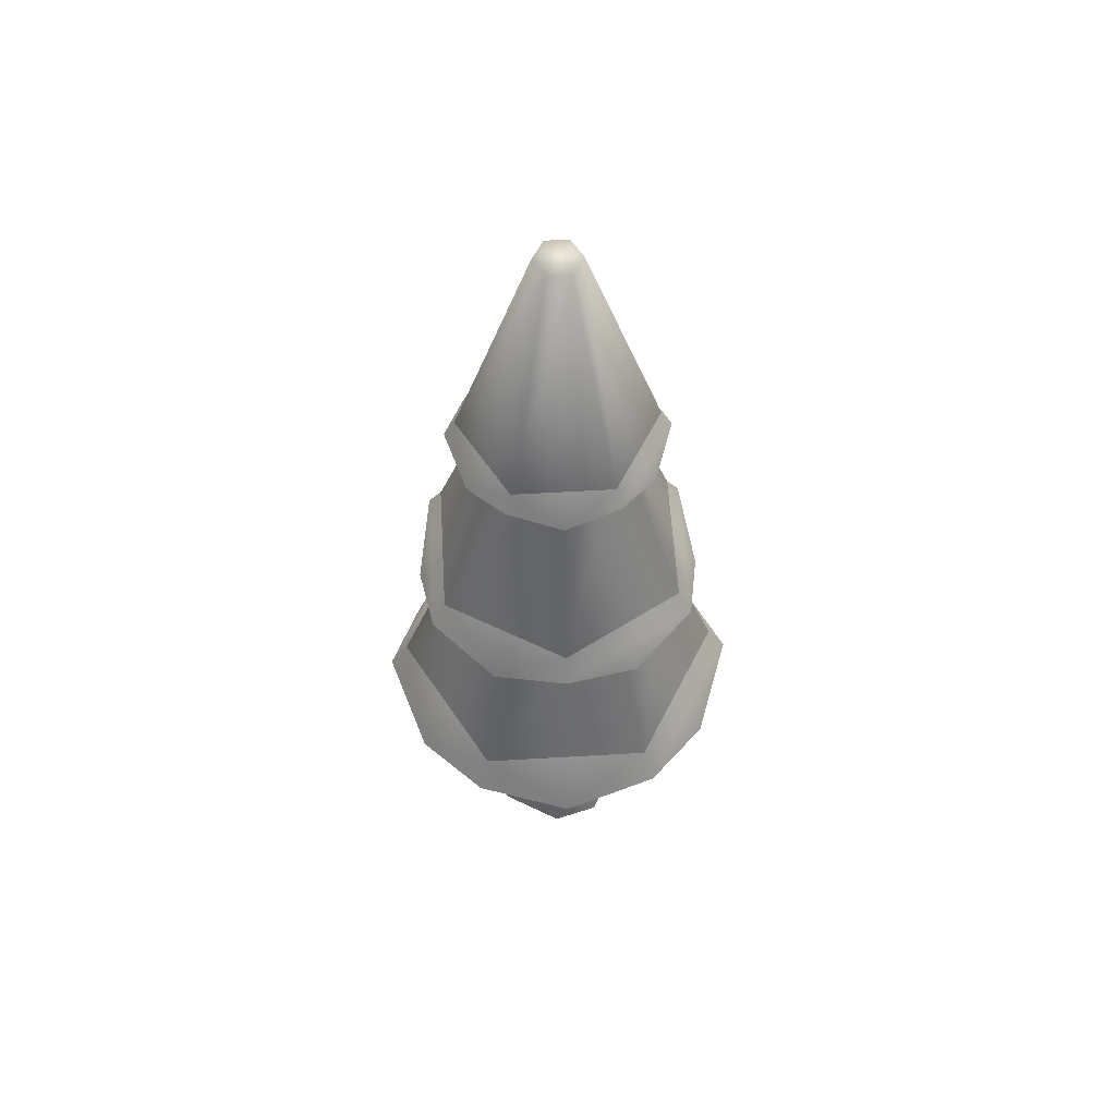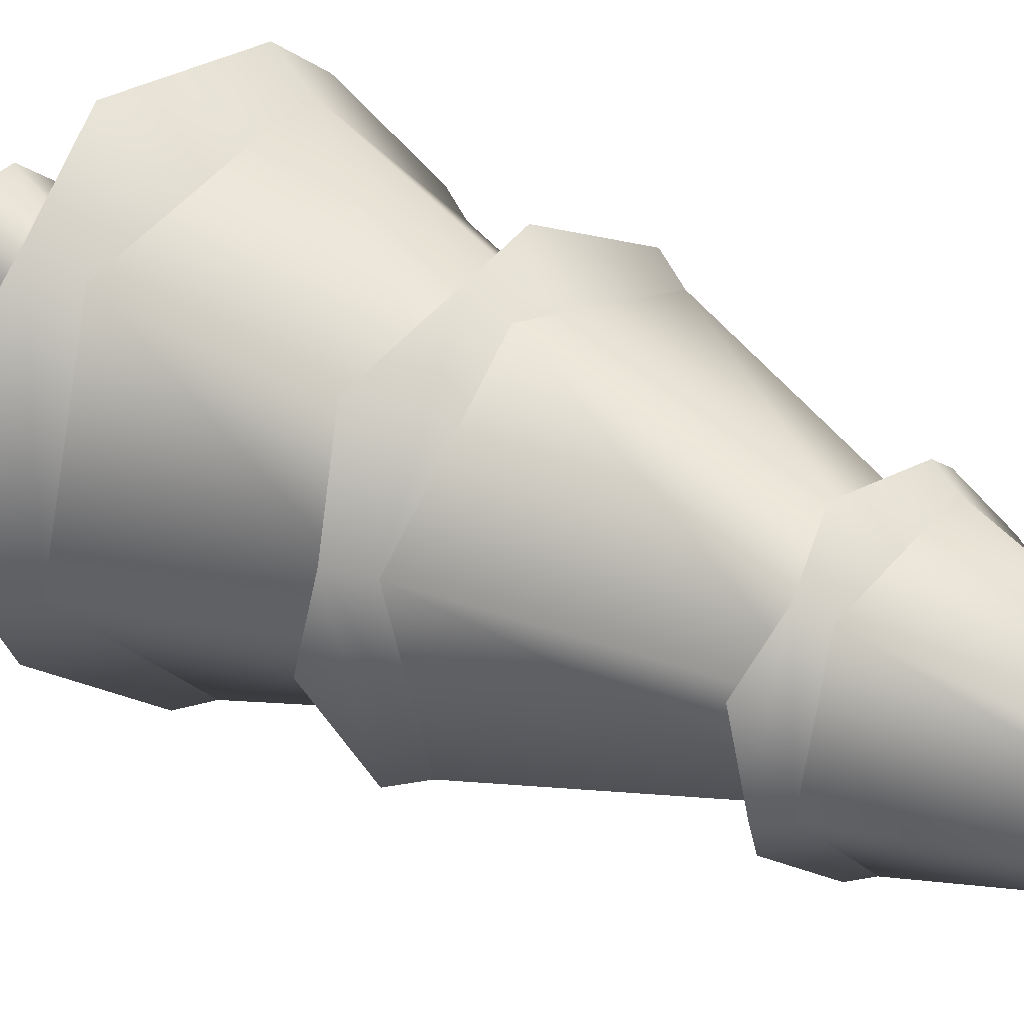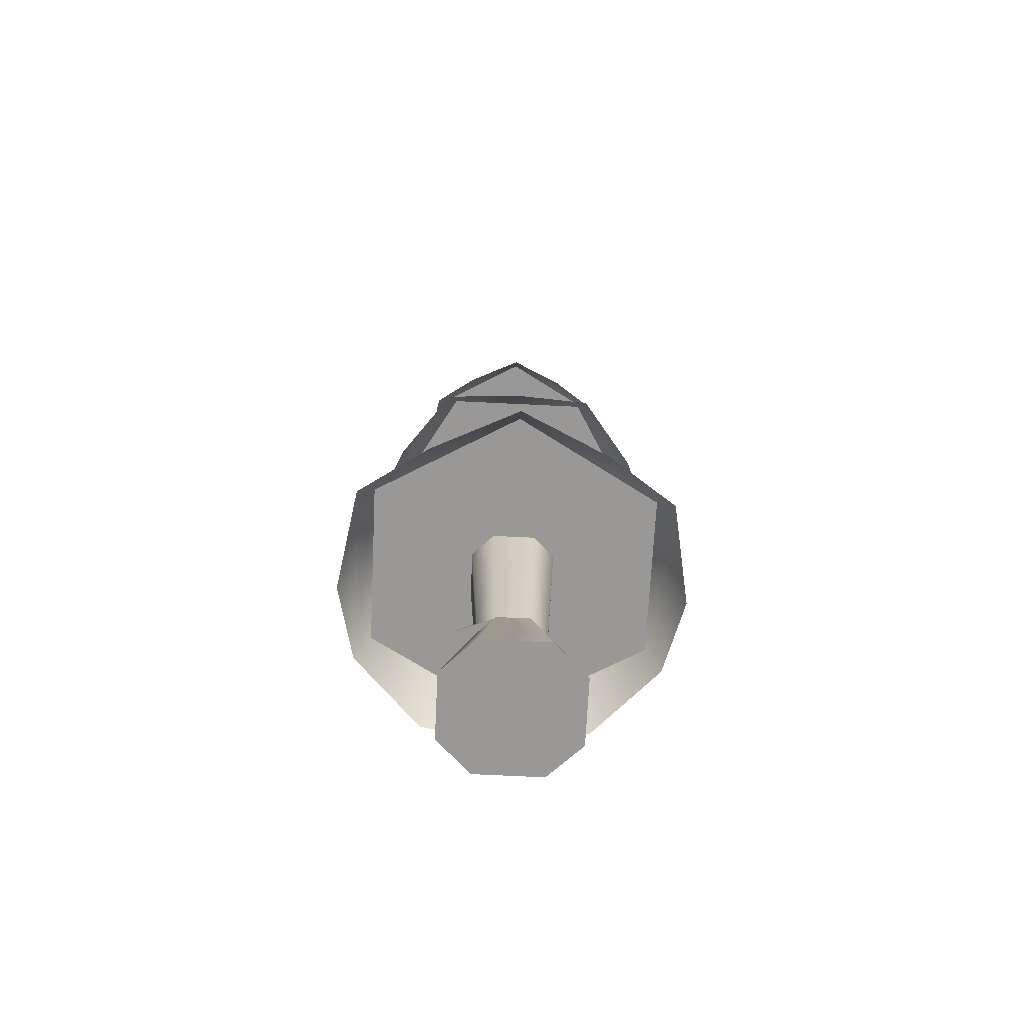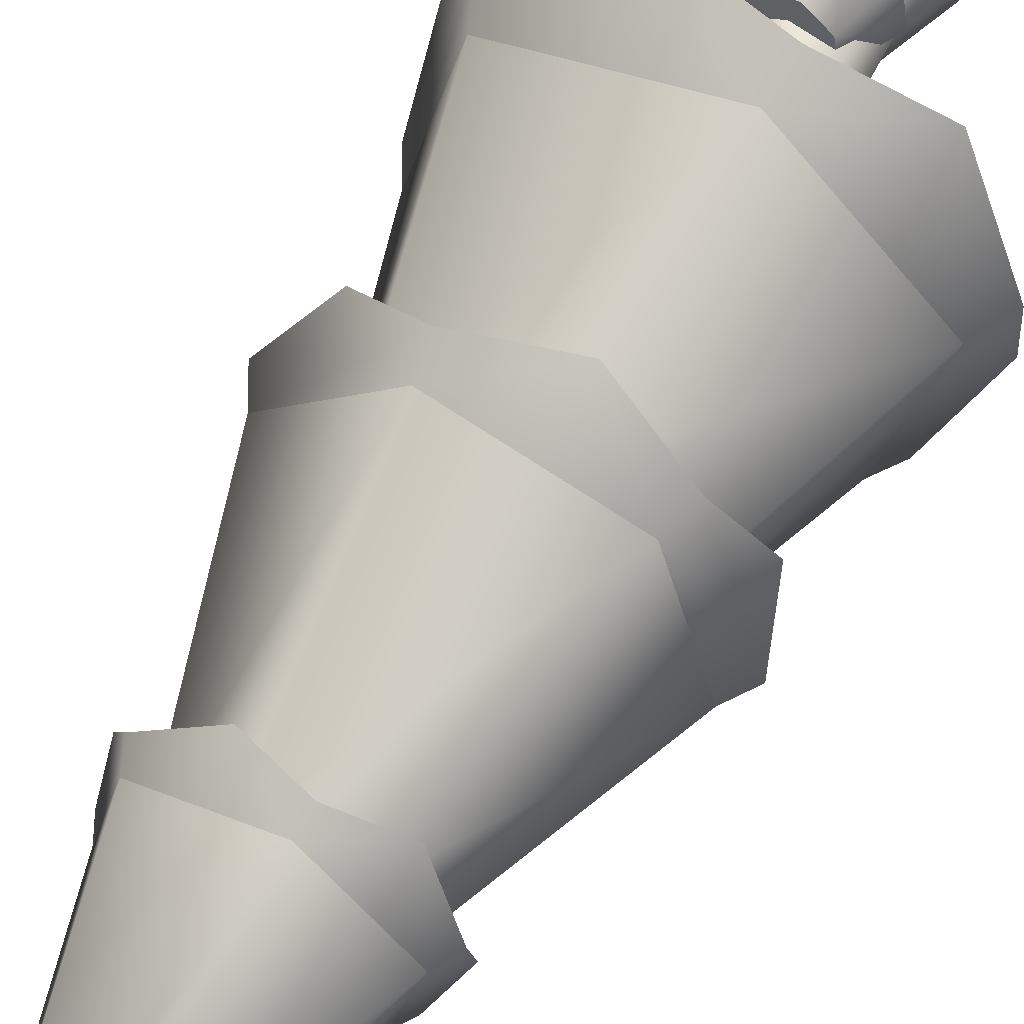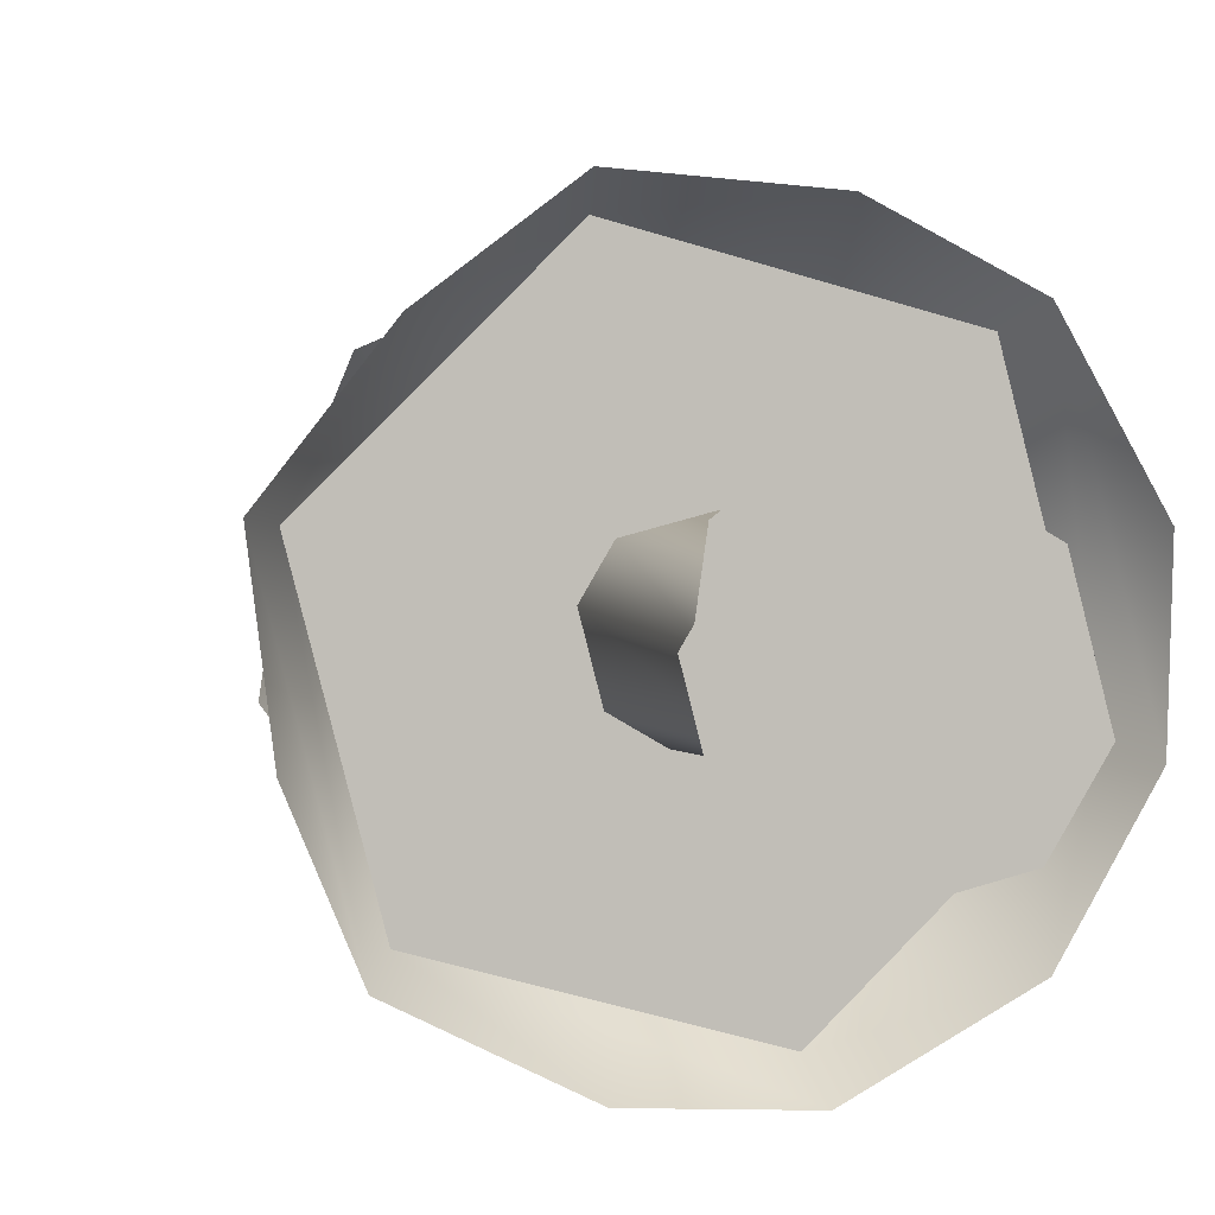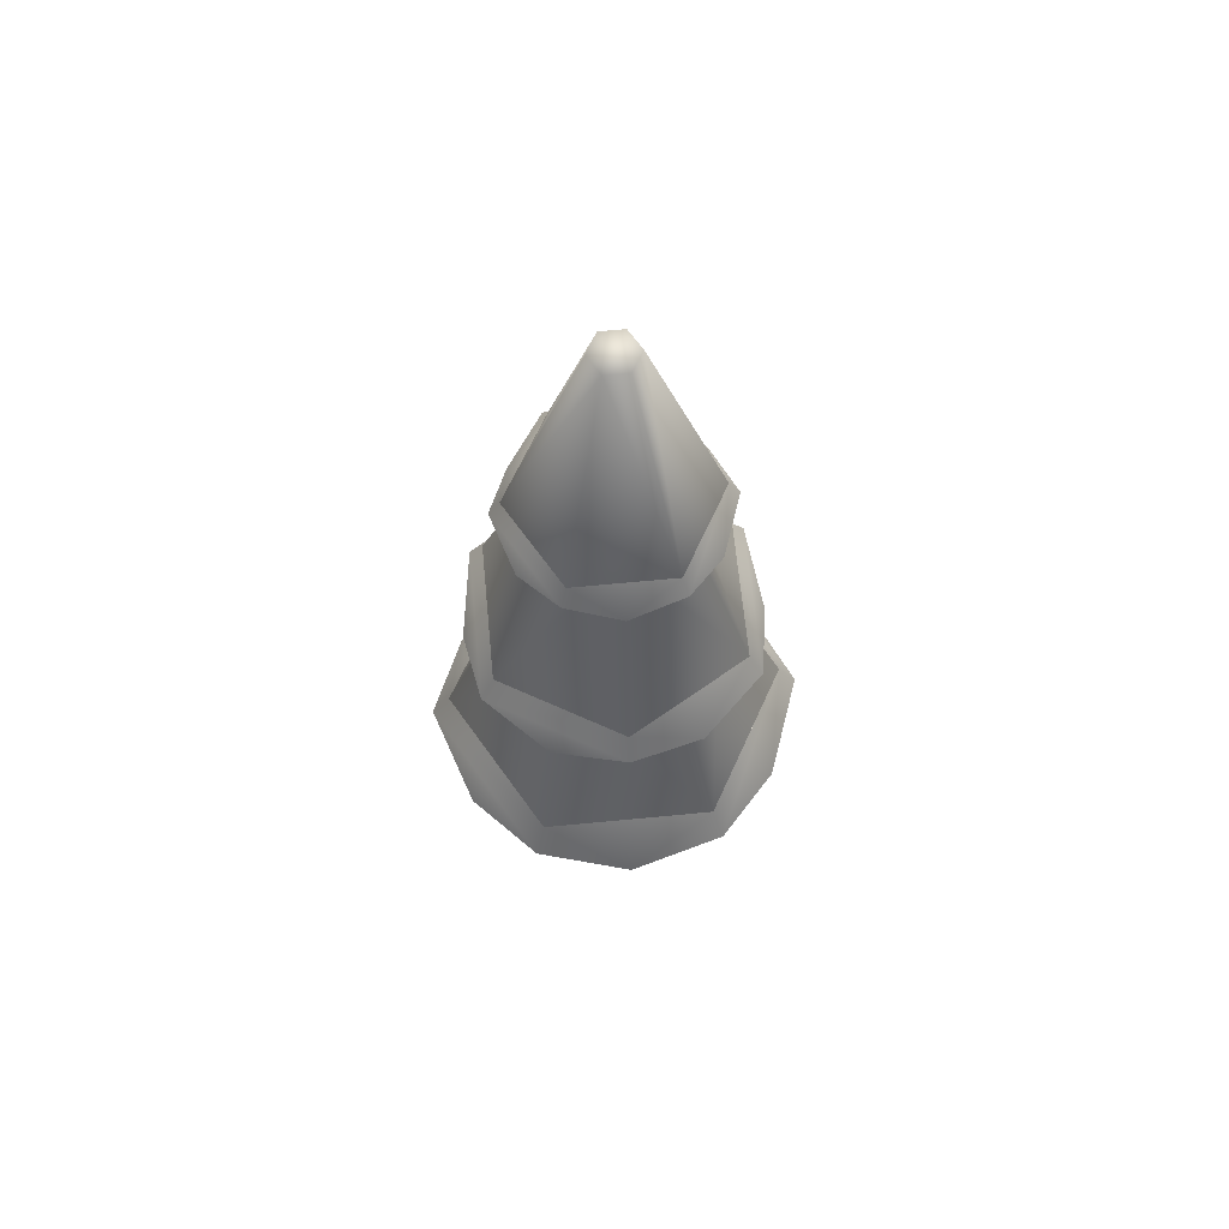
<metadata>
{"format":"obj","ext":"obj","renderer":"f3d","projection":"perspective","resolution":1024,"background":"white","views":[{"elev":58.1,"azim":12.1,"up":"+Y"},{"elev":30.4,"azim":130.6,"up":"+Z"},{"elev":-68.7,"azim":162.7,"up":"+Y"},{"elev":59.0,"azim":-151.0,"up":"+Z"},{"elev":4.0,"azim":-11.6,"up":"+Z"},{"elev":65.7,"azim":130.0,"up":"+Y"}]}
</metadata>
<code>
o tree.069
v 1.472 -4.675 4.839
v 1.658 -4.675 4.887
v 1.403 -4.675 4.721
v 1.775 -4.675 4.818
v 1.451 -4.675 4.536
v 1.823 -4.675 4.632
v 1.568 -4.675 4.467
v 1.754 -4.675 4.515
v 1.635 -4.327 4.782
v 1.542 -4.327 4.758
v 1.508 -4.327 4.699
v 1.694 -4.327 4.747
v 1.718 -4.327 4.654
v 1.684 -4.327 4.596
v 1.591 -4.327 4.572
v 1.532 -4.327 4.606
v 1.701 -3.806 4.575
v 1.585 -3.806 4.545
v 1.512 -3.806 4.588
v 1.641 -3.806 4.808
v 1.525 -3.806 4.778
v 1.744 -3.806 4.648
v 1.714 -3.806 4.765
v 1.482 -3.806 4.705
v 1.619 -4.203 4.842
v 1.559 -4.203 4.797
v 1.693 -4.203 4.831
v 1.739 -4.203 4.771
v 1.548 -4.203 4.722
v 1.728 -4.203 4.697
v 1.593 -4.203 4.662
v 1.668 -4.203 4.651
v 1.605 -4.33 4.896
v 1.722 -4.33 4.88
v 1.51 -4.33 4.825
v 1.494 -4.33 4.708
v 1.793 -4.33 4.785
v 1.565 -4.33 4.614
v 1.776 -4.33 4.668
v 1.682 -4.33 4.597
v 1.154 -3.806 4.795
v 1.274 -3.806 4.332
v 1.343 -3.231 4.743
v 1.414 -3.231 4.47
v 1.957 -3.806 5.003
v 1.496 -3.806 5.131
v 1.817 -3.231 4.865
v 1.545 -3.231 4.941
v 2.076 -3.806 4.54
v 1.887 -3.231 4.592
v 1.686 -3.231 4.394
v 1.735 -3.806 4.204
v 1.546 -2.613 4.935
v 1.35 -2.613 4.741
v 1.599 -1.965 4.729
v 1.554 -1.965 4.684
v 1.631 -1.965 4.606
v 1.57 -1.965 4.623
v 1.684 -2.613 4.4
v 1.419 -2.613 4.474
v 1.881 -2.613 4.594
v 1.812 -2.613 4.861
v 1.676 -1.965 4.651
v 1.661 -1.965 4.712
v 1.719 -3.231 5.042
v 1.343 -3.231 4.945
v 1.663 -2.613 4.839
v 1.49 -2.613 4.795
v 1.992 -3.231 4.765
v 1.788 -2.613 4.712
v 1.239 -3.231 4.57
v 1.443 -2.613 4.623
v 1.511 -3.231 4.293
v 1.568 -2.613 4.496
v 1.888 -3.231 4.39
v 1.74 -2.613 4.54
v 1.126 -3.985 4.541
v 1.237 -3.895 4.295
v 1.104 -3.895 4.81
v 2.127 -3.895 4.526
v 1.969 -3.985 4.307
v 1.748 -3.895 4.153
v 1.48 -3.985 4.181
v 1.483 -3.895 5.182
v 1.261 -3.985 5.028
v 2.105 -3.985 4.794
v 1.994 -3.895 5.04
v 1.751 -3.985 5.155
v 2.011 -3.377 4.558
v 2.033 -3.304 4.776
v 1.918 -3.304 4.36
v 1.731 -3.304 5.083
v 1.513 -3.377 5.065
v 1.313 -3.304 4.976
v 1.322 -3.377 4.38
v 1.5 -3.304 4.252
v 1.197 -3.304 4.56
v 1.718 -3.377 4.27
v 1.219 -3.377 4.777
v 1.908 -3.377 4.955
v 1.91 -2.665 4.586
v 1.82 -2.716 4.46
v 1.692 -2.665 4.371
v 1.537 -2.716 4.387
v 1.397 -2.665 4.453
v 1.834 -2.665 4.882
v 1.693 -2.716 4.948
v 1.539 -2.665 4.964
v 1.333 -2.716 4.595
v 1.32 -2.665 4.749
v 1.897 -2.716 4.74
v 1.411 -2.716 4.875
f 3 2 1
f 2 3 4
f 4 3 5
f 4 5 6
f 6 5 7
f 6 7 8
f 9 1 2
f 1 9 10
f 11 1 10
f 1 11 3
f 12 2 4
f 2 12 9
f 13 4 6
f 4 13 12
f 7 14 8
f 14 7 15
f 11 5 3
f 5 11 16
f 8 13 6
f 13 8 14
f 7 16 15
f 16 7 5
f 14 18 17
f 18 14 15
f 16 18 15
f 18 16 19
f 21 9 20
f 9 21 10
f 22 12 13
f 12 22 23
f 21 11 10
f 11 21 24
f 13 17 22
f 17 13 14
f 20 12 23
f 12 20 9
f 24 16 11
f 16 24 19
f 27 26 25
f 26 27 28
f 26 28 29
f 29 28 30
f 29 30 31
f 31 30 32
f 35 34 33
f 34 35 36
f 34 36 37
f 37 36 38
f 37 38 39
f 39 38 40
f 27 33 34
f 33 27 25
f 29 38 36
f 38 29 31
f 40 31 32
f 31 40 38
f 28 34 37
f 34 28 27
f 26 36 35
f 36 26 29
f 30 37 39
f 37 30 28
f 26 33 25
f 33 26 35
f 40 30 39
f 30 40 32
f 43 42 41
f 42 43 44
f 47 46 45
f 46 47 48
f 50 45 49
f 45 50 47
f 48 41 46
f 41 48 43
f 52 44 51
f 44 52 42
f 52 50 49
f 50 52 51
f 41 45 46
f 45 41 42
f 45 42 49
f 49 42 52
f 55 54 53
f 54 55 56
f 59 58 57
f 58 59 60
f 63 62 61
f 62 63 64
f 64 53 62
f 53 64 55
f 64 56 55
f 56 64 58
f 58 64 63
f 58 63 57
f 59 63 61
f 63 59 57
f 54 62 53
f 62 54 60
f 62 60 61
f 61 60 59
f 56 60 54
f 60 56 58
f 67 66 65
f 66 67 68
f 70 65 69
f 65 70 67
f 68 71 66
f 71 68 72
f 72 73 71
f 73 72 74
f 71 65 66
f 65 71 69
f 69 71 73
f 69 73 75
f 76 69 75
f 69 76 70
f 73 76 75
f 76 73 74
f 79 78 77
f 78 79 41
f 78 41 42
f 77 78 79
f 41 79 78
f 42 41 78
f 81 49 80
f 49 81 52
f 52 81 82
f 80 49 81
f 52 81 49
f 82 81 52
f 82 42 52
f 42 82 83
f 42 83 78
f 52 42 82
f 83 82 42
f 78 83 42
f 46 85 84
f 85 46 41
f 85 41 79
f 84 85 46
f 41 46 85
f 79 41 85
f 80 87 86
f 87 80 49
f 87 49 45
f 86 87 80
f 49 80 87
f 45 49 87
f 45 88 87
f 88 45 46
f 88 46 84
f 87 88 45
f 46 45 88
f 84 46 88
f 91 90 89
f 90 91 75
f 90 75 69
f 89 90 91
f 75 91 90
f 69 75 90
f 65 93 92
f 93 65 66
f 93 66 94
f 92 93 65
f 66 65 93
f 94 66 93
f 97 96 95
f 96 97 71
f 96 71 73
f 95 96 97
f 71 97 96
f 73 71 96
f 98 75 91
f 75 98 73
f 73 98 96
f 91 75 98
f 73 98 75
f 96 98 73
f 94 97 99
f 97 94 66
f 97 66 71
f 99 97 94
f 66 94 97
f 71 66 97
f 90 92 100
f 92 90 69
f 92 69 65
f 100 92 90
f 69 90 92
f 65 69 92
f 102 61 101
f 61 102 59
f 59 102 103
f 101 61 102
f 59 102 61
f 103 102 59
f 103 60 59
f 60 103 104
f 60 104 105
f 59 60 103
f 104 103 60
f 105 104 60
f 62 107 106
f 107 62 53
f 107 53 108
f 106 107 62
f 53 62 107
f 108 53 107
f 110 105 109
f 105 110 54
f 105 54 60
f 109 105 110
f 54 110 105
f 60 54 105
f 101 106 111
f 106 101 61
f 106 61 62
f 111 106 101
f 61 101 106
f 62 61 106
f 53 112 108
f 112 53 54
f 112 54 110
f 108 112 53
f 54 53 112
f 110 54 112
f 3 2 1
f 2 3 4
f 4 3 5
f 4 5 6
f 6 5 7
f 6 7 8
f 9 1 2
f 1 9 10
f 11 1 10
f 1 11 3
f 12 2 4
f 2 12 9
f 13 4 6
f 4 13 12
f 7 14 8
f 14 7 15
f 11 5 3
f 5 11 16
f 8 13 6
f 13 8 14
f 7 16 15
f 16 7 5
f 14 18 17
f 18 14 15
f 16 18 15
f 18 16 19
f 21 9 20
f 9 21 10
f 22 12 13
f 12 22 23
f 21 11 10
f 11 21 24
f 13 17 22
f 17 13 14
f 20 12 23
f 12 20 9
f 24 16 11
f 16 24 19
f 27 26 25
f 26 27 28
f 26 28 29
f 29 28 30
f 29 30 31
f 31 30 32
f 35 34 33
f 34 35 36
f 34 36 37
f 37 36 38
f 37 38 39
f 39 38 40
f 27 33 34
f 33 27 25
f 29 38 36
f 38 29 31
f 40 31 32
f 31 40 38
f 28 34 37
f 34 28 27
f 26 36 35
f 36 26 29
f 30 37 39
f 37 30 28
f 26 33 25
f 33 26 35
f 40 30 39
f 30 40 32
f 43 42 41
f 42 43 44
f 47 46 45
f 46 47 48
f 50 45 49
f 45 50 47
f 48 41 46
f 41 48 43
f 52 44 51
f 44 52 42
f 52 50 49
f 50 52 51
f 41 45 46
f 45 41 42
f 45 42 49
f 49 42 52
f 55 54 53
f 54 55 56
f 59 58 57
f 58 59 60
f 63 62 61
f 62 63 64
f 64 53 62
f 53 64 55
f 64 56 55
f 56 64 58
f 58 64 63
f 58 63 57
f 59 63 61
f 63 59 57
f 54 62 53
f 62 54 60
f 62 60 61
f 61 60 59
f 56 60 54
f 60 56 58
f 67 66 65
f 66 67 68
f 70 65 69
f 65 70 67
f 68 71 66
f 71 68 72
f 72 73 71
f 73 72 74
f 71 65 66
f 65 71 69
f 69 71 73
f 69 73 75
f 76 69 75
f 69 76 70
f 73 76 75
f 76 73 74
f 79 78 77
f 78 79 41
f 78 41 42
f 77 78 79
f 41 79 78
f 42 41 78
f 81 49 80
f 49 81 52
f 52 81 82
f 80 49 81
f 52 81 49
f 82 81 52
f 82 42 52
f 42 82 83
f 42 83 78
f 52 42 82
f 83 82 42
f 78 83 42
f 46 85 84
f 85 46 41
f 85 41 79
f 84 85 46
f 41 46 85
f 79 41 85
f 80 87 86
f 87 80 49
f 87 49 45
f 86 87 80
f 49 80 87
f 45 49 87
f 45 88 87
f 88 45 46
f 88 46 84
f 87 88 45
f 46 45 88
f 84 46 88
f 91 90 89
f 90 91 75
f 90 75 69
f 89 90 91
f 75 91 90
f 69 75 90
f 65 93 92
f 93 65 66
f 93 66 94
f 92 93 65
f 66 65 93
f 94 66 93
f 97 96 95
f 96 97 71
f 96 71 73
f 95 96 97
f 71 97 96
f 73 71 96
f 98 75 91
f 75 98 73
f 73 98 96
f 91 75 98
f 73 98 75
f 96 98 73
f 94 97 99
f 97 94 66
f 97 66 71
f 99 97 94
f 66 94 97
f 71 66 97
f 90 92 100
f 92 90 69
f 92 69 65
f 100 92 90
f 69 90 92
f 65 69 92
f 102 61 101
f 61 102 59
f 59 102 103
f 101 61 102
f 59 102 61
f 103 102 59
f 103 60 59
f 60 103 104
f 60 104 105
f 59 60 103
f 104 103 60
f 105 104 60
f 62 107 106
f 107 62 53
f 107 53 108
f 106 107 62
f 53 62 107
f 108 53 107
f 110 105 109
f 105 110 54
f 105 54 60
f 109 105 110
f 54 110 105
f 60 54 105
f 101 106 111
f 106 101 61
f 106 61 62
f 111 106 101
f 61 101 106
f 62 61 106
f 53 112 108
f 112 53 54
f 112 54 110
f 108 112 53
f 54 53 112
f 110 54 112

</code>
